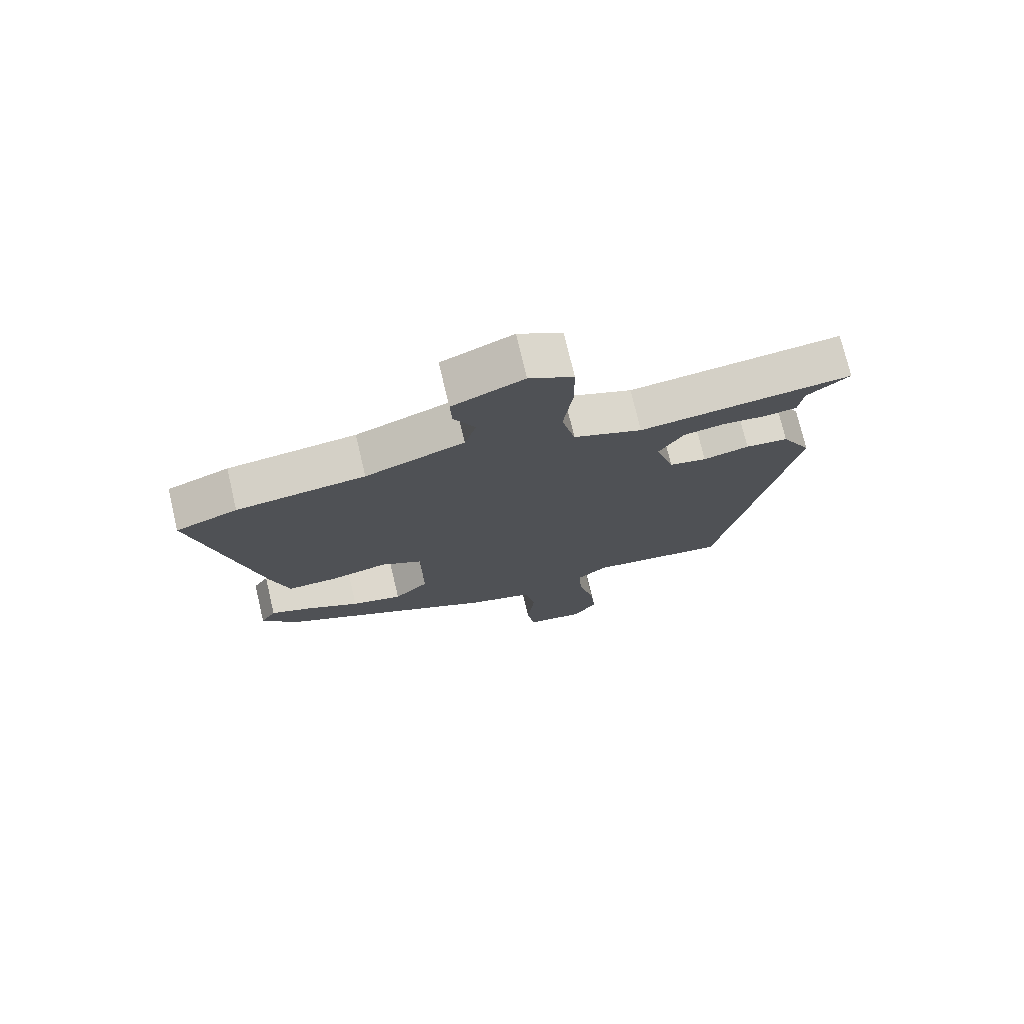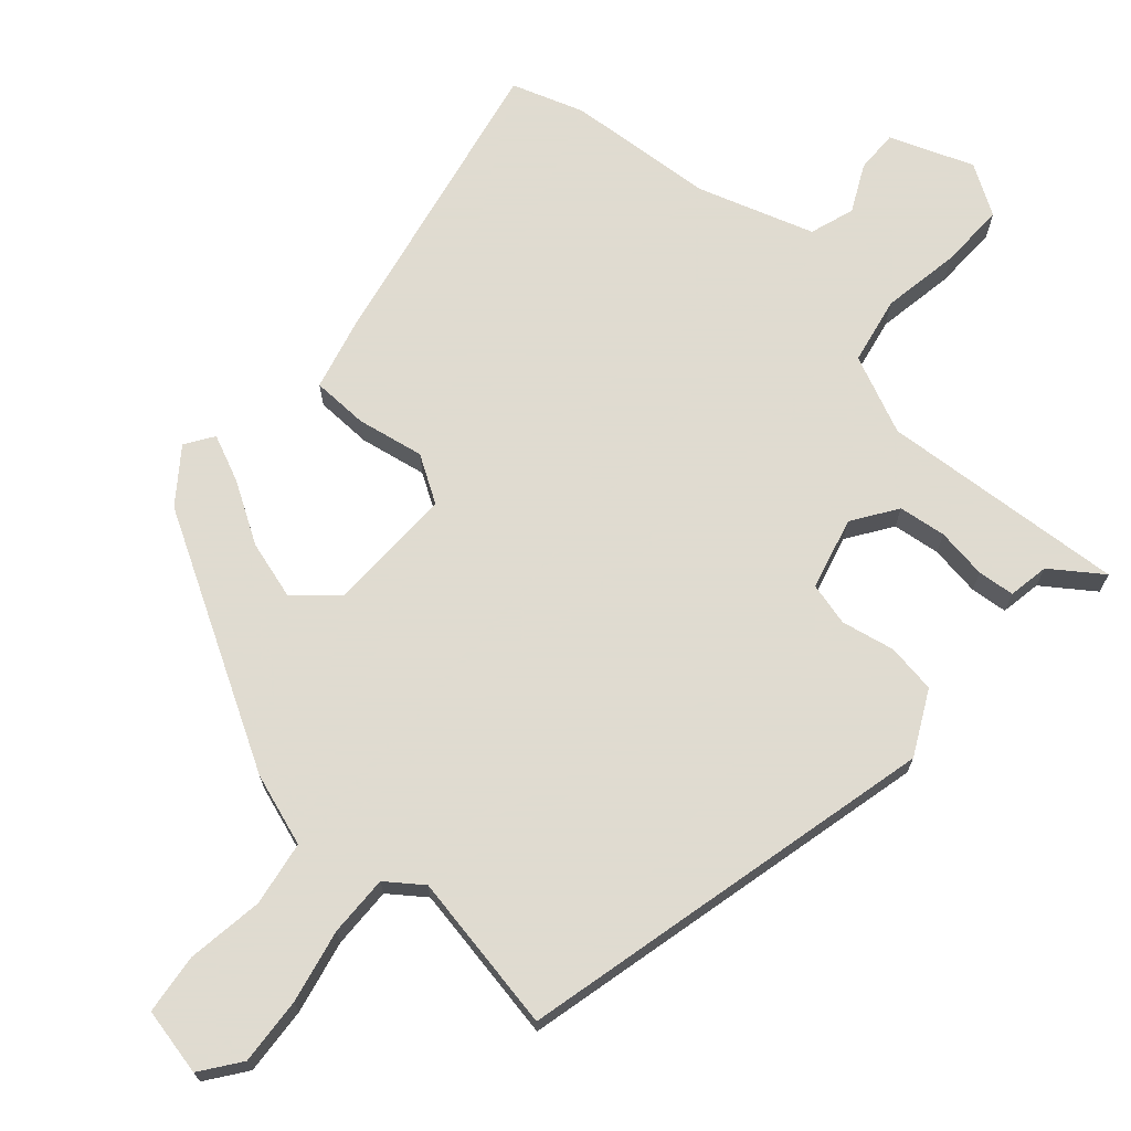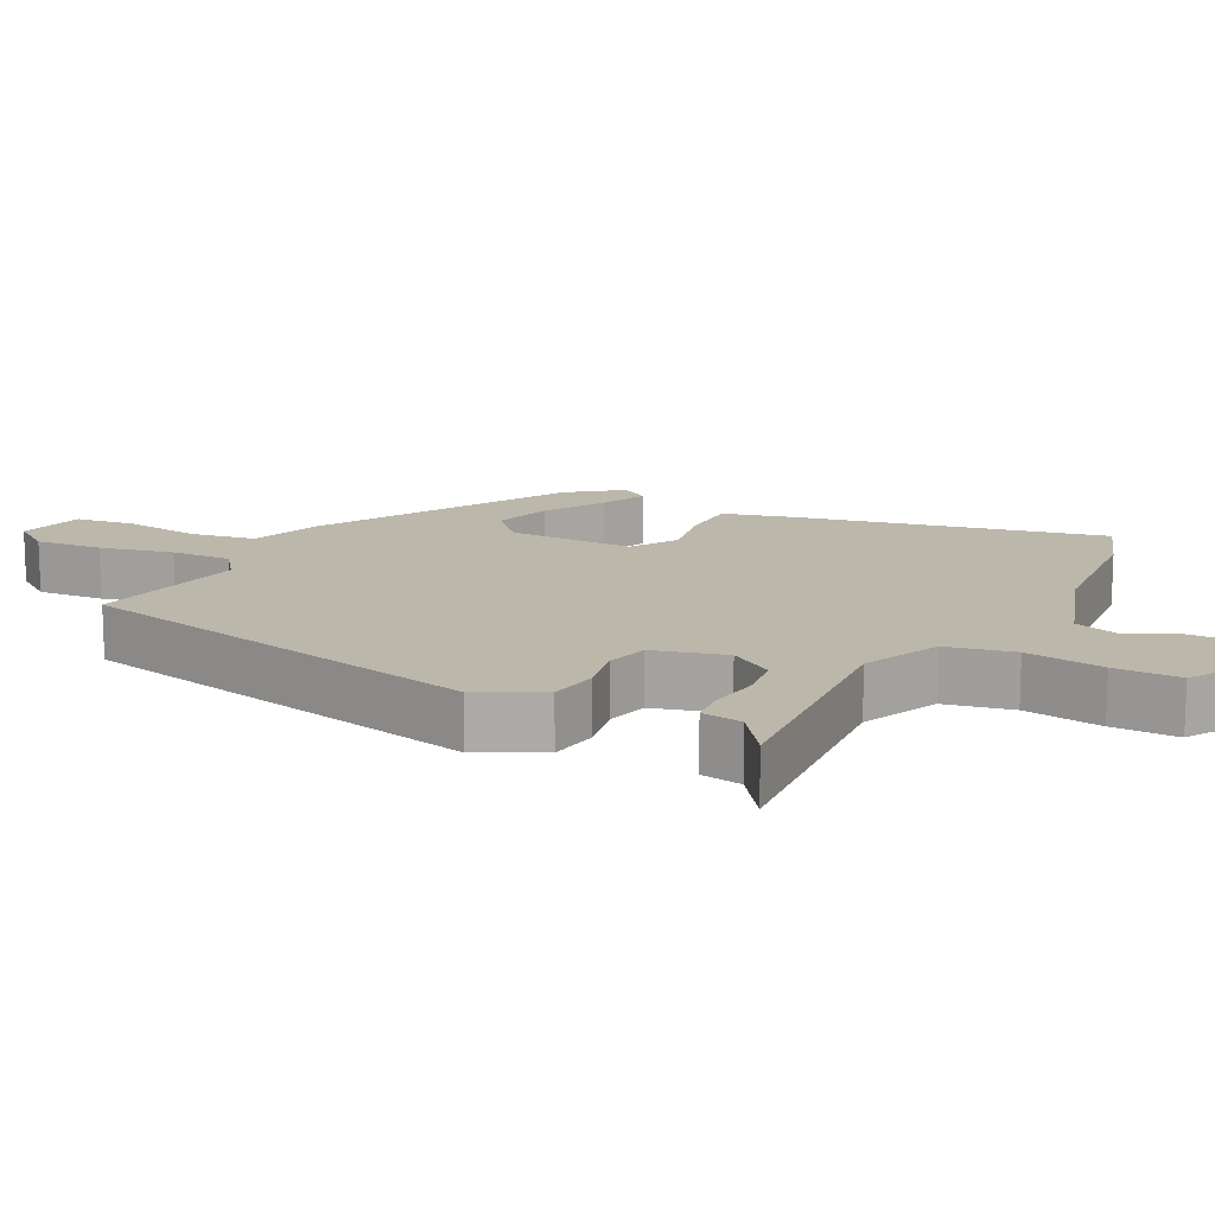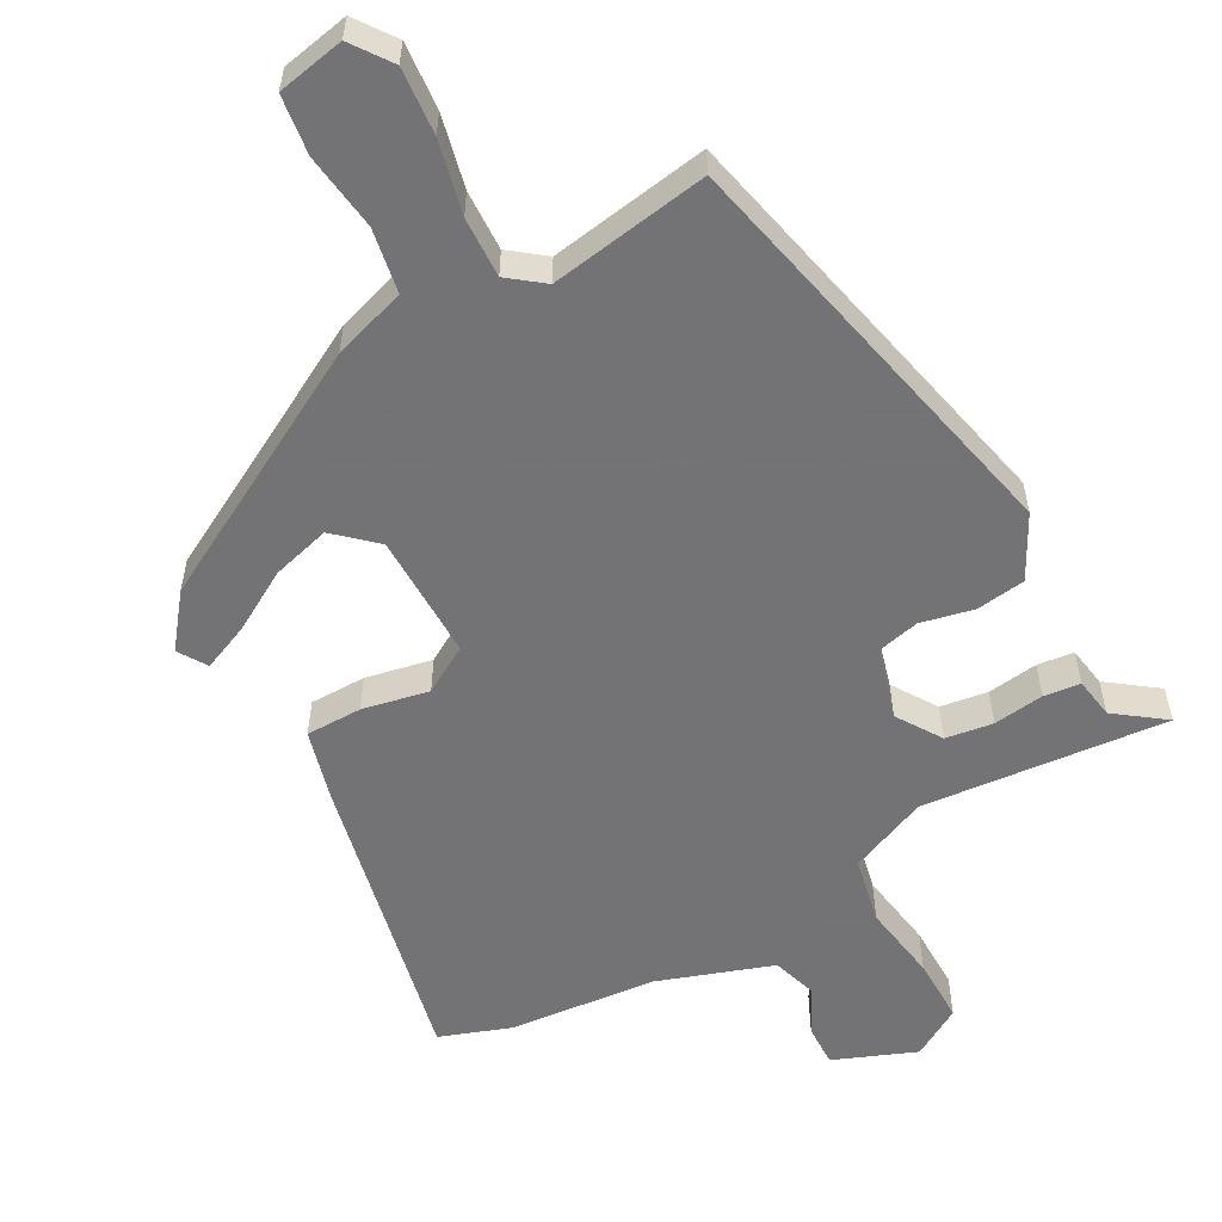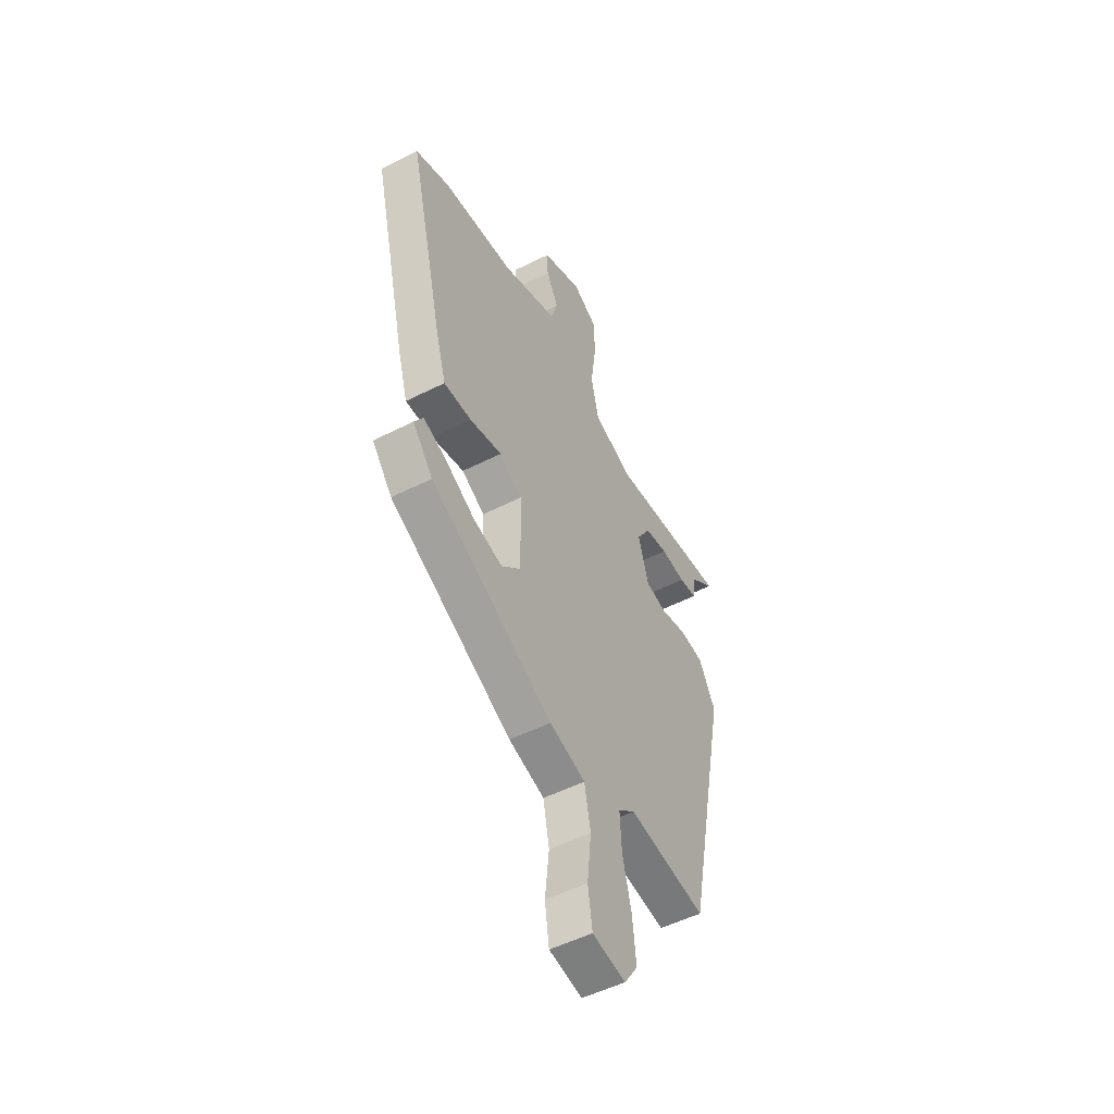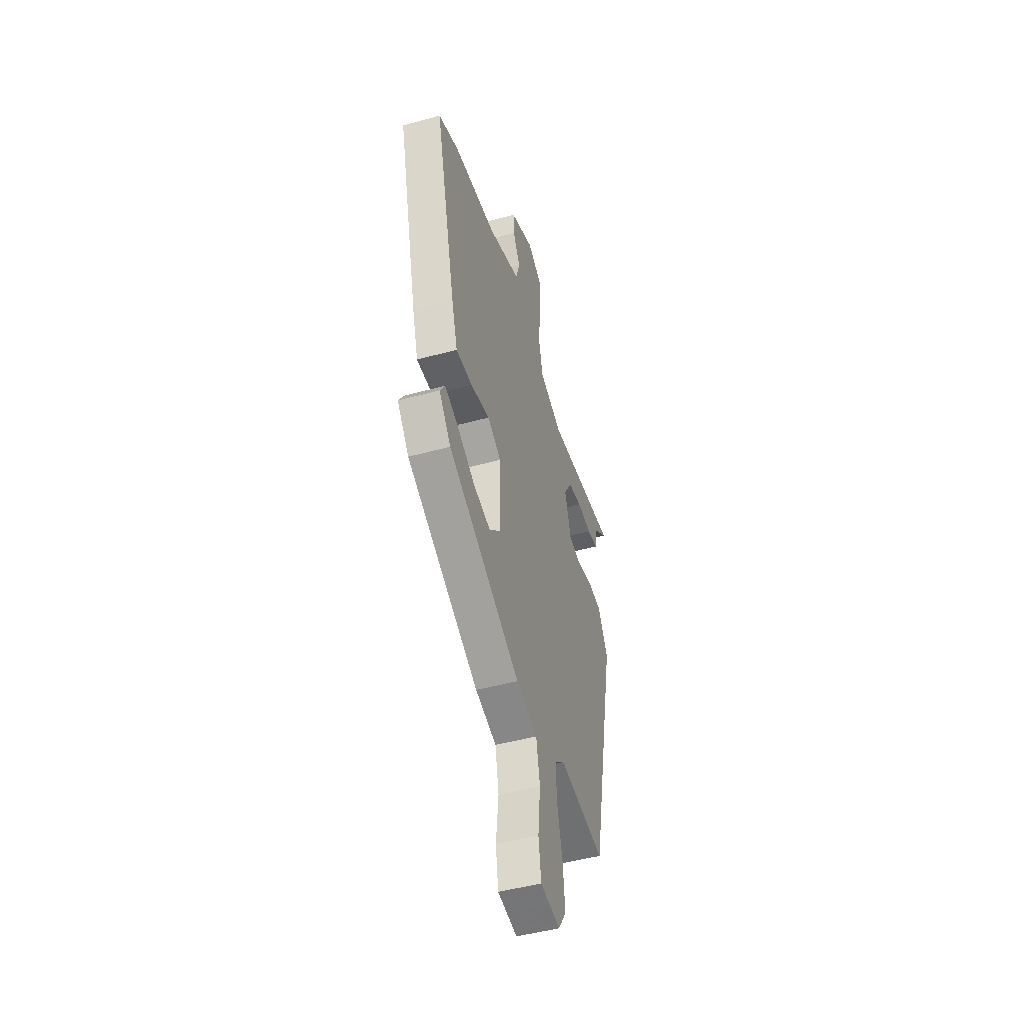
<metadata>
{"format":"obj","ext":"obj","renderer":"f3d","projection":"perspective","resolution":1024,"background":"white","views":[{"elev":74.6,"azim":166.7,"up":"+Z"},{"elev":70.2,"azim":-136.6,"up":"+Y"},{"elev":14.3,"azim":-61.1,"up":"+Y"},{"elev":-56.0,"azim":-150.0,"up":"+Y"},{"elev":-51.1,"azim":119.0,"up":"+Z"},{"elev":-47.4,"azim":107.3,"up":"+Z"}]}
</metadata>
<code>
v 0.438 0.07 -0.311
v 0.082 0.07 -0.497
v -0.022 0.07 -0.528
v -0.04 0.07 -0.619
v -0.028 0.07 -0.729
v -0.041 0.07 -0.813
v -0.137 0.07 -0.83
v -0.176 0.07 -0.773
v -0.166 0.07 -0.678
v -0.14 0.07 -0.575
v -0.135 0.07 -0.489
v -0.184 0.07 -0.45
v -0.41 0.07 -0.482
v -0.531 0.07 0.115
v -0.482 0.07 0.203
v -0.412 0.07 0.211
v -0.337 0.07 0.193
v -0.276 0.07 0.206
v -0.246 0.07 0.307
v -0.286 0.07 0.371
v -0.353 0.07 0.382
v -0.425 0.07 0.374
v -0.477 0.07 0.381
v -0.485 0.07 0.439
v -0.554 0.07 0.492
v -0.207 0.07 0.454
v -0.095 0.07 0.499
v -0.073 0.07 0.594
v -0.088 0.07 0.705
v -0.087 0.07 0.798
v -0.015 0.07 0.839
v 0.101 0.07 0.79
v 0.098 0.07 0.73
v 0.063 0.07 0.665
v 0.082 0.07 0.601
v 0.243 0.07 0.542
v 0.452 0.07 0.518
v 0.552 0.07 0.48
v 0.451 0.07 0.054
v 0.422 0.07 -0.046
v 0.342 0.07 -0.045
v 0.248 0.07 -0.024
v 0.181 0.07 -0.062
v 0.179 0.07 -0.241
v 0.235 0.07 -0.294
v 0.318 0.07 -0.273
v 0.404 0.07 -0.225
v 0.471 0.07 -0.198
v 0.496 0.07 -0.239
v 0.438 0 -0.311
v 0.082 0 -0.497
v -0.022 0 -0.528
v -0.04 0 -0.619
v -0.028 0 -0.729
v -0.041 0 -0.813
v -0.137 0 -0.83
v -0.176 0 -0.773
v -0.166 0 -0.678
v -0.14 0 -0.575
v -0.135 0 -0.489
v -0.184 0 -0.45
v -0.41 0 -0.482
v -0.531 0 0.115
v -0.482 0 0.203
v -0.412 0 0.211
v -0.337 0 0.193
v -0.276 0 0.206
v -0.246 0 0.307
v -0.286 0 0.371
v -0.353 0 0.382
v -0.425 0 0.374
v -0.477 0 0.381
v -0.485 0 0.439
v -0.554 0 0.492
v -0.207 0 0.454
v -0.095 0 0.499
v -0.073 0 0.594
v -0.088 0 0.705
v -0.087 0 0.798
v -0.015 0 0.839
v 0.101 0 0.79
v 0.098 0 0.73
v 0.063 0 0.665
v 0.082 0 0.601
v 0.243 0 0.542
v 0.452 0 0.518
v 0.552 0 0.48
v 0.451 0 0.054
v 0.422 0 -0.046
v 0.342 0 -0.045
v 0.248 0 -0.024
v 0.181 0 -0.062
v 0.179 0 -0.241
v 0.235 0 -0.294
v 0.318 0 -0.273
v 0.404 0 -0.225
v 0.471 0 -0.198
v 0.496 0 -0.239
f 1 2 3
f 49 1 3
f 48 49 3
f 47 48 3
f 46 47 3
f 45 46 3
f 44 45 3
f 43 44 3
f 40 41 42
f 39 40 42
f 38 39 42
f 37 38 42
f 36 37 42
f 35 36 42 43
f 34 35 43 3
f 32 33 34
f 31 32 34
f 30 31 34
f 29 30 34
f 28 29 34
f 34 3 4
f 28 34 4
f 27 28 4
f 24 25 26
f 23 24 26
f 22 23 26
f 21 22 26
f 20 21 26 27
f 19 20 27
f 18 19 27 4
f 15 16 17
f 14 15 17
f 13 14 17
f 12 13 17
f 11 12 17 18
f 8 9 10
f 7 8 10
f 6 7 10
f 5 6 10
f 4 5 10
f 4 10 11
f 4 11 18
f 52 51 50
f 52 50 98
f 52 98 97
f 52 97 96
f 52 96 95
f 52 95 94
f 52 94 93
f 52 93 92
f 91 90 89
f 91 89 88
f 91 88 87
f 91 87 86
f 91 86 85
f 92 91 85 84
f 52 92 84 83
f 83 82 81
f 83 81 80
f 83 80 79
f 83 79 78
f 83 78 77
f 53 52 83
f 53 83 77
f 53 77 76
f 75 74 73
f 75 73 72
f 75 72 71
f 75 71 70
f 76 75 70 69
f 76 69 68
f 53 76 68 67
f 66 65 64
f 66 64 63
f 66 63 62
f 66 62 61
f 67 66 61 60
f 59 58 57
f 59 57 56
f 59 56 55
f 59 55 54
f 59 54 53
f 60 59 53
f 67 60 53
f 1 50 51 2
f 2 51 52 3
f 3 52 53 4
f 4 53 54 5
f 5 54 55 6
f 6 55 56 7
f 7 56 57 8
f 8 57 58 9
f 9 58 59 10
f 10 59 60 11
f 11 60 61 12
f 12 61 62 13
f 13 62 63 14
f 14 63 64 15
f 15 64 65 16
f 16 65 66 17
f 17 66 67 18
f 18 67 68 19
f 19 68 69 20
f 20 69 70 21
f 21 70 71 22
f 22 71 72 23
f 23 72 73 24
f 24 73 74 25
f 25 74 75 26
f 26 75 76 27
f 27 76 77 28
f 28 77 78 29
f 29 78 79 30
f 30 79 80 31
f 31 80 81 32
f 32 81 82 33
f 33 82 83 34
f 34 83 84 35
f 35 84 85 36
f 36 85 86 37
f 37 86 87 38
f 38 87 88 39
f 39 88 89 40
f 40 89 90 41
f 41 90 91 42
f 42 91 92 43
f 43 92 93 44
f 44 93 94 45
f 45 94 95 46
f 46 95 96 47
f 47 96 97 48
f 48 97 98 49
f 49 98 50 1

</code>
